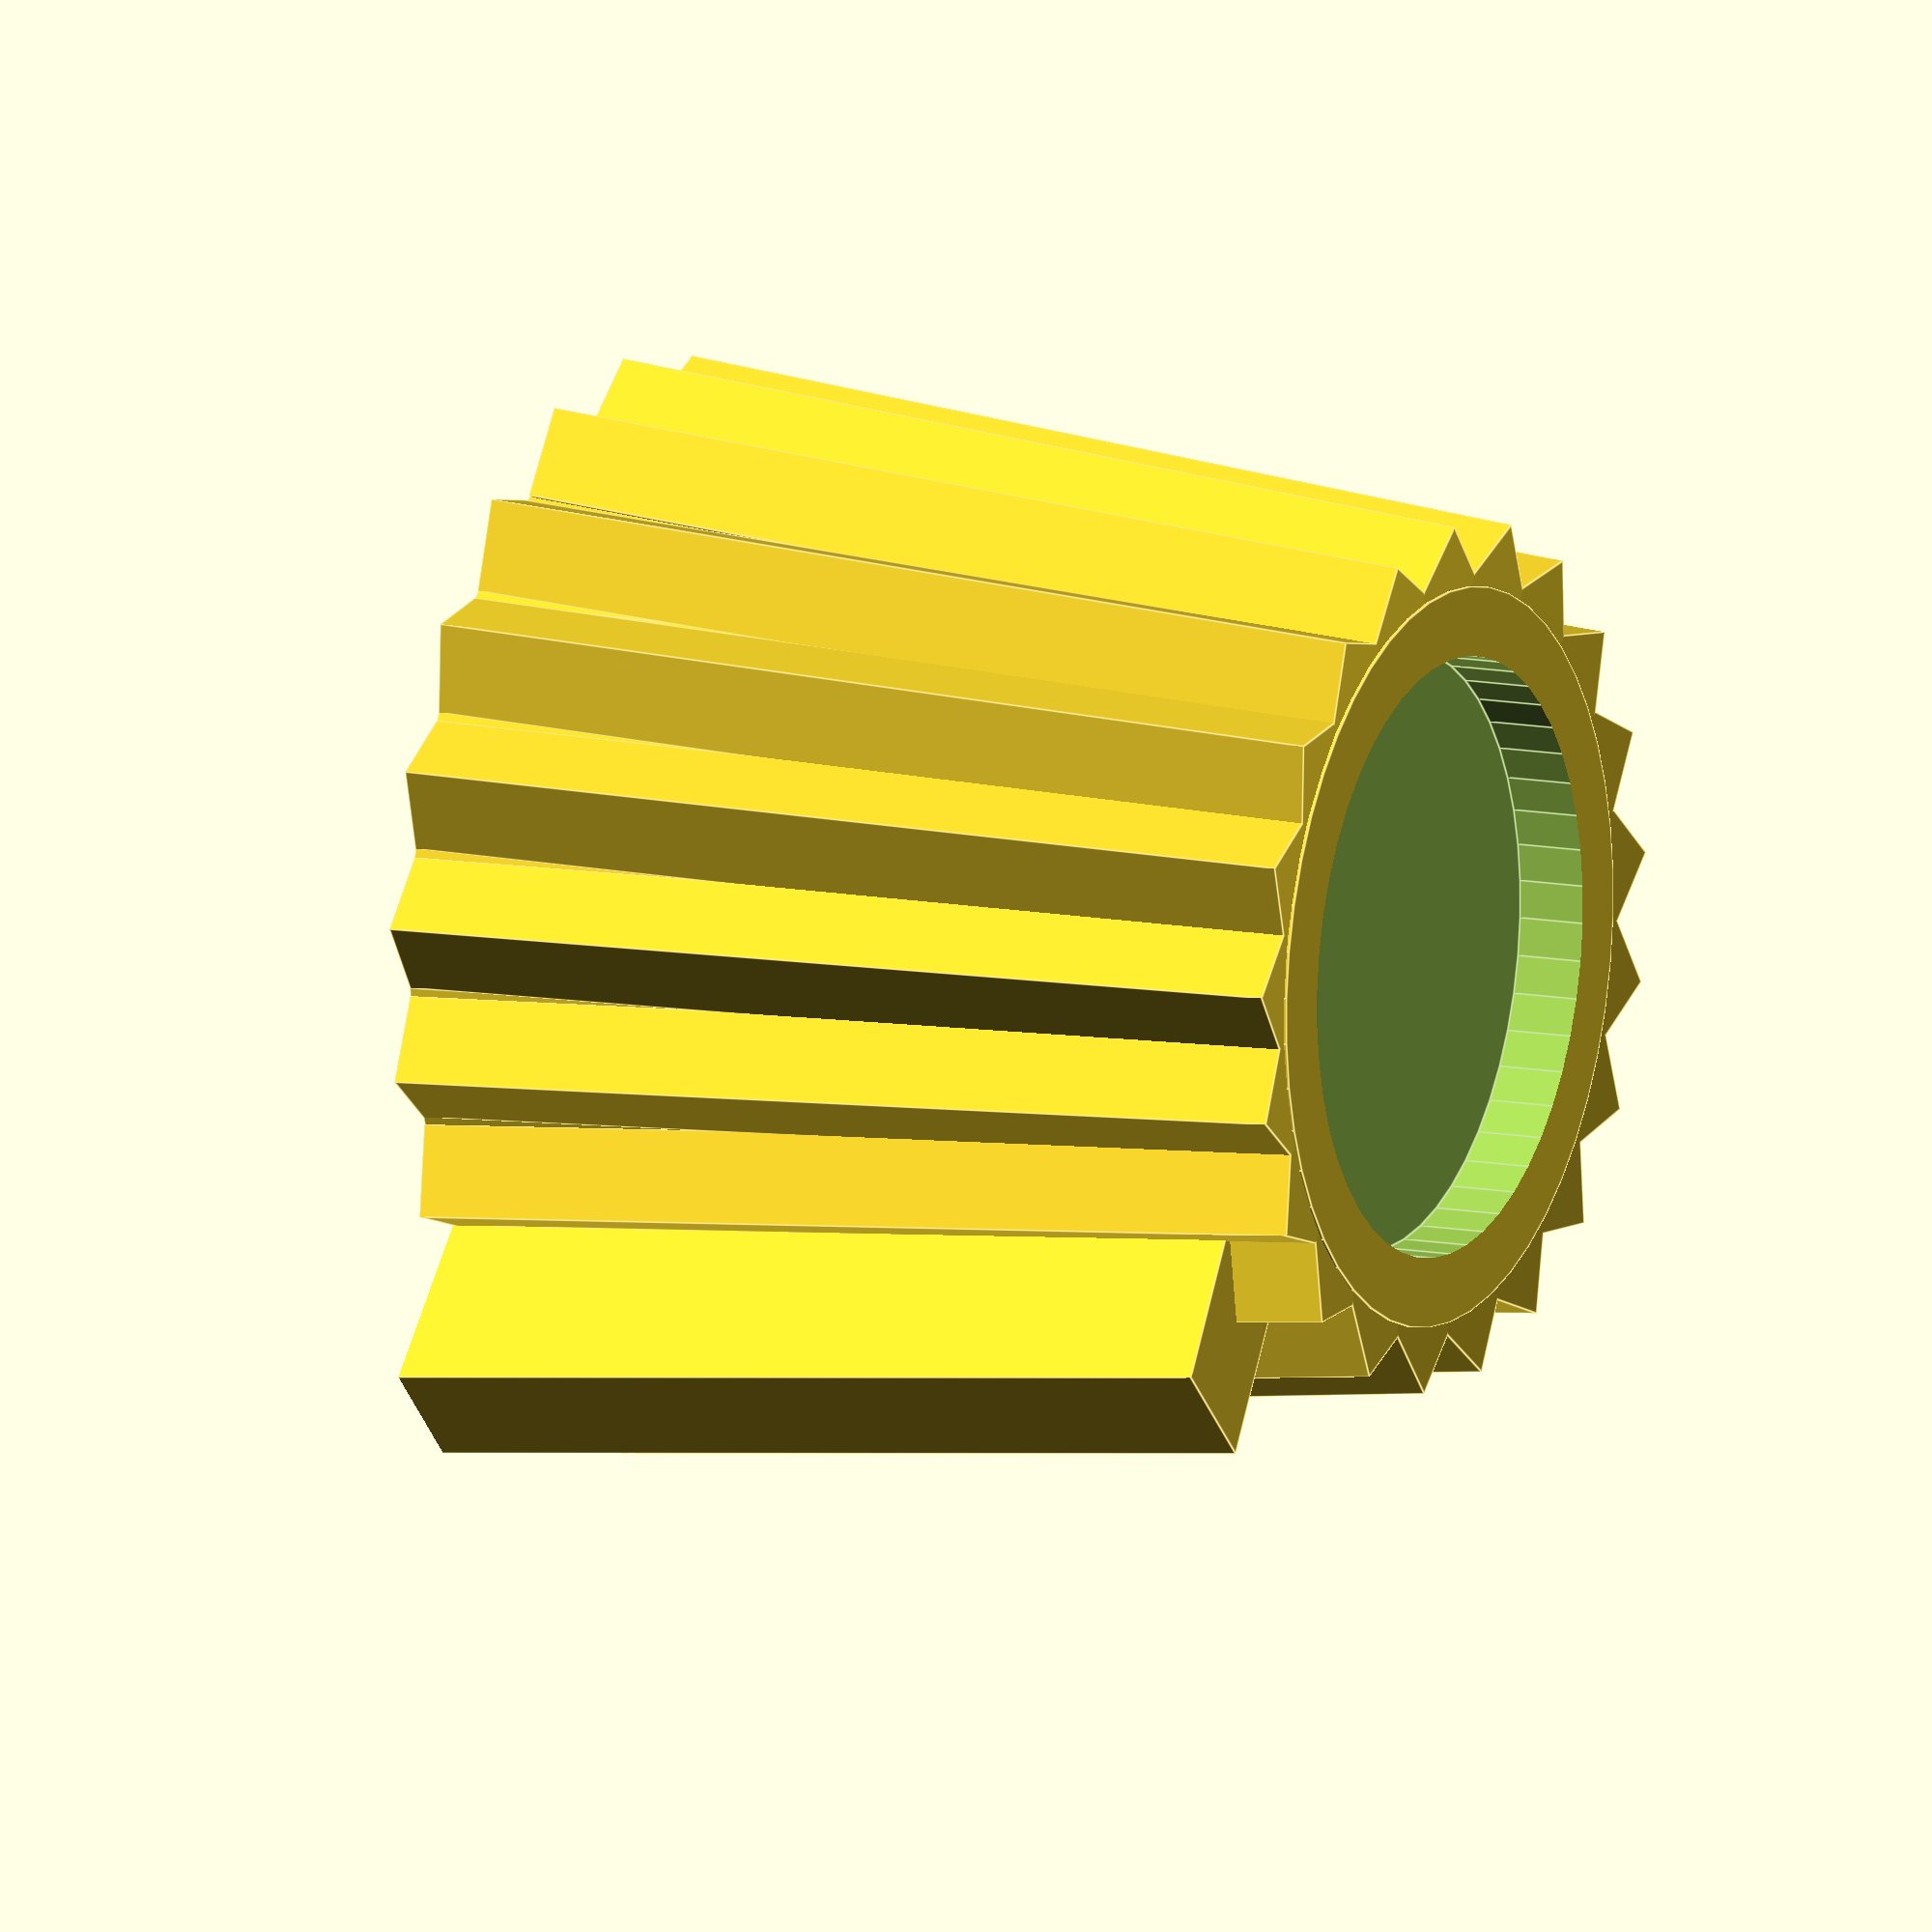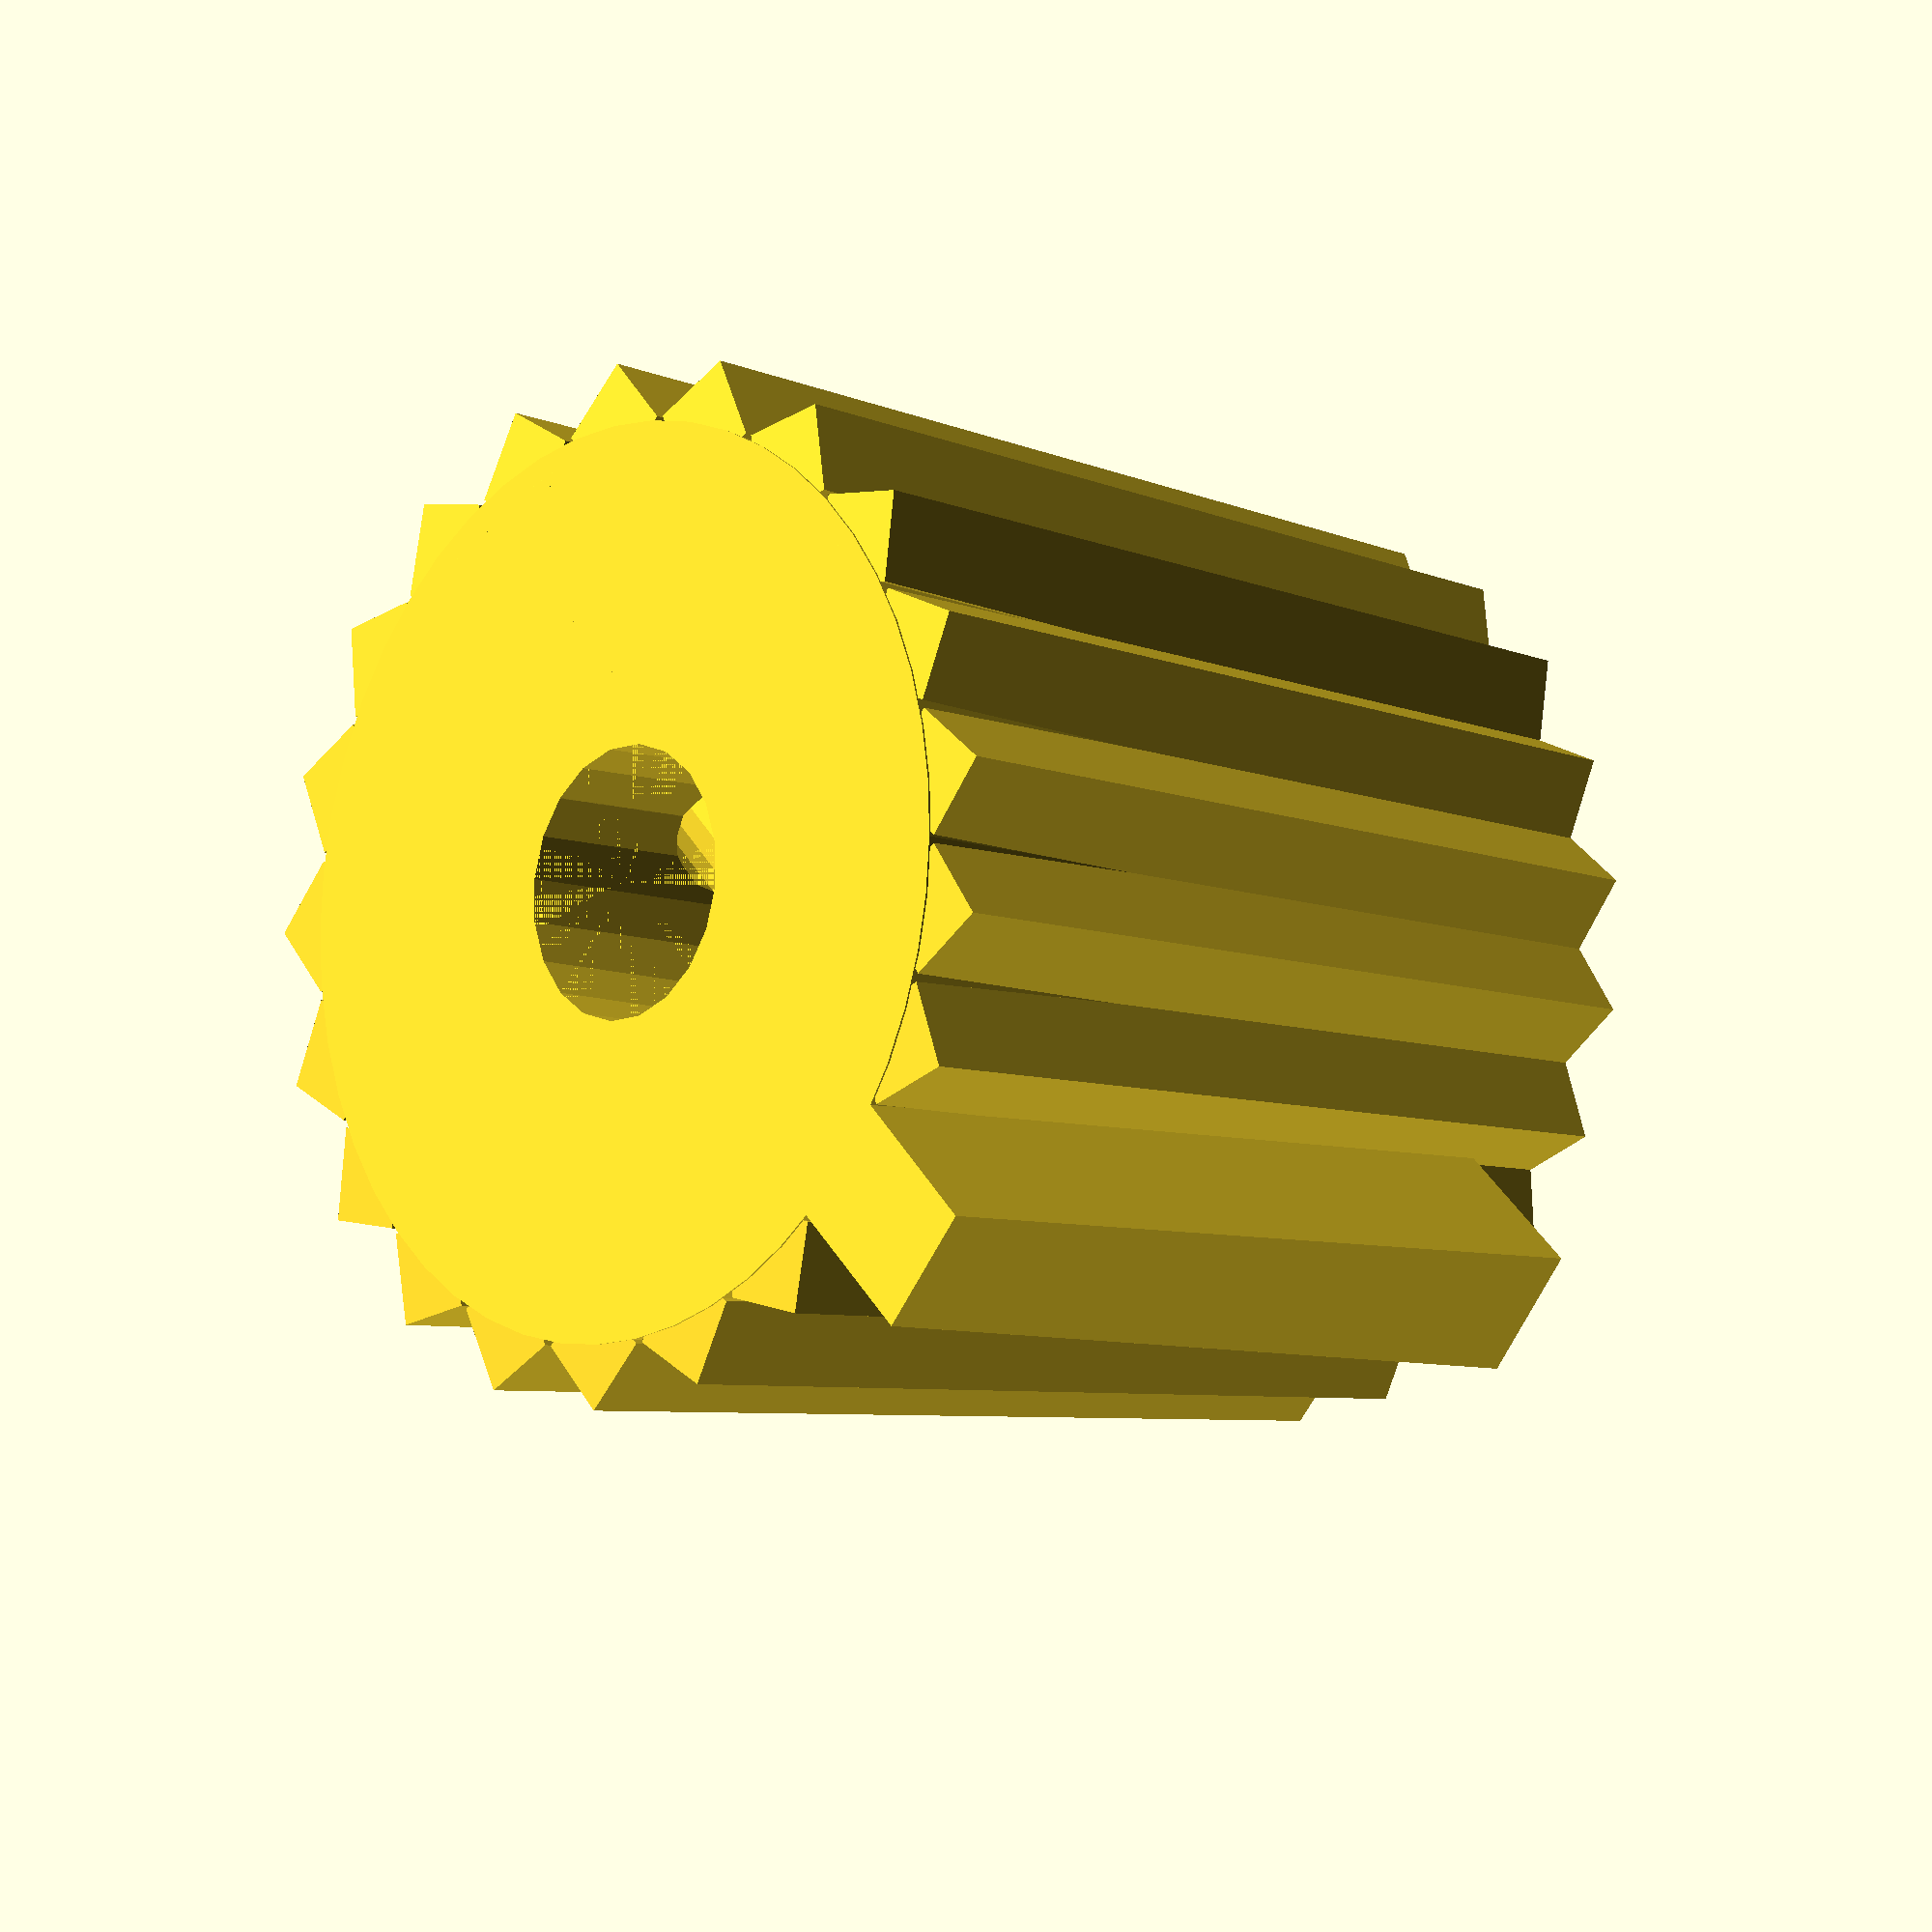
<openscad>


//////////////////////////
// Customizable settings
//////////////////////////


// Diameter of the hole on the bottom (in mm).
HoleDiameter = 6;

// Depth of the hole in the bottom (in mm).  If you want the hole to go all the way through then set this to a number larger than the total height of the object.
HoleDepth = 10;

// If you want a D-shaped hole, set this to the thickness of the flat side (in mm).  Larger values for the flat make the hole smaller.
HoleFlatThickness = 0;

// Height (in mm).  If dome cap is selected, it is not included in height.  The shaft length is also not counted.
KnobHeight = 20;

// Diameter of base of round part of knob (in mm).  (Knurled ridges are not included in this measurement.)
KnobDiameter = 20;

// Shape of top of knob.  "Recessed" type can be painted.
CapType = 1;	// [0:Flat, 1:Recessed, 2:Dome]

// Do you want a large timer-knob style pointer?
TimerKnob=0;	// [0:No, 1:Yes]

// Would you like a divot on the top to indicate direction?
Pointer1 = 0;	// [0:No, 1:Yes]

// Would you like a line (pointer) on the front to indicate direction?
Pointer2 = 1;	// [0:No, 1:Yes]

// Do you want finger ridges around the knob?
Knurled = 1;	// [0:No, 1:Yes]

// 0 = A cylindrical knob, any other value will taper the knob.
TaperPercentage = 20;		// [0:0%, 10:10%, 20:20%, 30:30%, 40:40%, 50:50%]

// Width of "dial" ring (in mm).  Set to zero if you don't want the ring.
RingWidth = 0;

// The number of markings on the dial.  Set to zero if you don't want markings.  (RingWidth must be non-zero.)
RingMarkings = 10;

// diameter of the hole for the setscrew (in mm).  If you don't need a hole, set this to zero.
ScrewHoleDiameter = 3;

// Length of the shaft on the bottom of the knob (in mm).  If you don't want a shaft, set this value to zero.
ShaftLength = 0;

// Diameter of the shaft on the bottom of the knob (in mm).  (ShaftLength must be non-zero.)
ShaftDiameter = 10;

// Would you like a notch in the shaft?  It can be used for a press-on type knob (rather than using a setscrew).  (ShaftLength must be non-zero.)
NotchedShaft = 0;	// [0:No, 1:Yes]



//////////////////////////
//Advanced settings
//////////////////////////

RingThickness = 5*1;
DivotDepth = 1.5*1;
MarkingWidth = 1.5*1;
DistanceBetweenKnurls = 3*1;
TimerKnobConst = 1.8*1;



//////////////////////////
//Calculations
//////////////////////////

PI=3.14159265*1;
KnobMajorRadius = KnobDiameter/2;
KnobMinorRadius = KnobDiameter/2 * (1 - TaperPercentage/100);
KnobRadius = KnobMinorRadius + (KnobMajorRadius-KnobMinorRadius)/2;
KnobCircumference = PI*KnobDiameter;
Knurls = round(KnobCircumference/DistanceBetweenKnurls);
Divot=CapType;

TaperAngle=asin(KnobHeight / (sqrt(pow(KnobHeight, 2) +
		pow(KnobMajorRadius-KnobMinorRadius,2)))) - 90;

DivotRadius = KnobMinorRadius*.4;


union()
{
translate([0, 0, (ShaftLength==0)? 0 : ShaftLength-0.001])
difference()
{
union()
{
	// Primary knob cylinder
	cylinder(h=KnobHeight, r1=KnobMajorRadius, r2=KnobMinorRadius,
			$fn=50);
	
	if (Knurled)
		for (i=[0 : Knurls-1])
			rotate([0, 0, i * (360/Knurls)])
				translate([KnobRadius, 0, KnobHeight/2])
					rotate([0, TaperAngle, 0]) rotate([0, 0, 45])
						cube([2, 2, KnobHeight+.001], center=true);

 	if (RingMarkings>0)
		for (i=[0 : RingMarkings-1])
			rotate([0, 0, i * (360/RingMarkings)])
				translate([KnobMajorRadius + RingWidth/2, 0, 1])
					cube([RingWidth*.5, MarkingWidth, 2], center=true);		
	
	if (Pointer2==1)
		translate([KnobRadius, 0, KnobHeight/2-2])
			rotate([0, TaperAngle, 0])
				cube([8, 3, KnobHeight], center=true);		

	if (RingWidth>0)
		translate([0, 0, RingThickness/2])
			cylinder(r1=KnobMajorRadius + RingWidth, r2=KnobMinorRadius,
					h=RingThickness, $fn=50, center=true);

	if (Divot==2)
		translate([0, 0, KnobHeight])
			difference()
			{
				scale([1, 1, 0.5])
					sphere(r=KnobMinorRadius, $fn=50, center=true);

				translate([0, 0, 0-(KnobMinorRadius+.001)])
					cube([KnobMinorRadius*2.5, KnobMinorRadius*2.5,
							KnobMinorRadius*2], center=true);
			}

	if (TimerKnob==1) intersection()
		{
			translate([0, 0, 0-(KnobDiameter*TimerKnobConst) + KnobHeight])
			sphere(r=KnobDiameter*TimerKnobConst, $fn=50, center=true);		
	
			translate([0-(KnobDiameter*TimerKnobConst)*0.1, 0,
					KnobHeight/2])
				scale([1, 0.5, 1])
					cylinder(h=KnobHeight, r=(KnobDiameter*TimerKnobConst) *
							0.8, $fn=3, center=true);
		}
}

// Pointer1: Offset hemispherical divot
if (Pointer1==1)
	translate([KnobMinorRadius*.55, 0, KnobHeight + DivotRadius*.6])
		sphere(r=DivotRadius, $fn=40);

// Divot1: Centered cylynrical divot
if (Divot==1)
	translate([0, 0, KnobHeight])
		cylinder(h=DivotDepth*2, r=KnobMinorRadius-1.5, $fn=50,
				center=true);

if (ShaftLength==0)
{
	// Hole for shaft
	translate([0, 0, HoleDepth/2 - 0.001])
		difference()
		{
			cylinder(r=HoleDiameter/2, h=HoleDepth, $fn=20,
					center=true);
	
			// Flat for D-shaped hole
			translate([(0-HoleDiameter)+HoleFlatThickness, 0, 0])
				cube([HoleDiameter, HoleDiameter, HoleDepth+.001],
						center=true);
		}
	
	// Hole for setscrew
	if (ScrewHoleDiameter>0)
		translate([0 - (KnobMajorRadius+RingWidth+1)/2, 0,
				HoleDepth/2])
			rotate([0, 90, 0])
			cylinder(h=(KnobMajorRadius+RingWidth+1),
					r=ScrewHoleDiameter/2, $fn=20, center=true);
}

// Make sure bottom ends at z=0
translate([0, 0, -10])
	cube([(KnobMajorRadius+RingWidth) * 3,
			(KnobMajorRadius+RingWidth) * 3, 20], center=true);
}

if (ShaftLength>0)
	difference()
	{
		translate([0, 0, ShaftLength/2])
			cylinder(h=ShaftLength, r=ShaftDiameter/2, $fn=20,
					center=true);

		if (NotchedShaft==1)
		{
			cube([HoleDiameter/2, ShaftDiameter*2, ShaftLength],
					center=true);
		}

		// Hole for shaft
		translate([0, 0, HoleDepth/2 - 0.001])
			difference()
			{
				cylinder(r=HoleDiameter/2, h=HoleDepth, $fn=20,
						center=true);
		
				// Flat for D-shaped hole
				translate([(0-HoleDiameter)+HoleFlatThickness, 0, 0])
					cube([HoleDiameter, HoleDiameter, HoleDepth+.001],
							center=true);
			}
		
		// Hole for setscrew
		if (ScrewHoleDiameter>0)
			translate([0 - (KnobMajorRadius+RingWidth+1)/2, 0,
					HoleDepth/2])
				rotate([0, 90, 0])
				cylinder(h=(KnobMajorRadius+RingWidth+1),
						r=ScrewHoleDiameter/2, $fn=20, center=true);
	}
}



</openscad>
<views>
elev=349.0 azim=133.1 roll=296.1 proj=o view=edges
elev=9.7 azim=135.2 roll=229.1 proj=o view=solid
</views>
